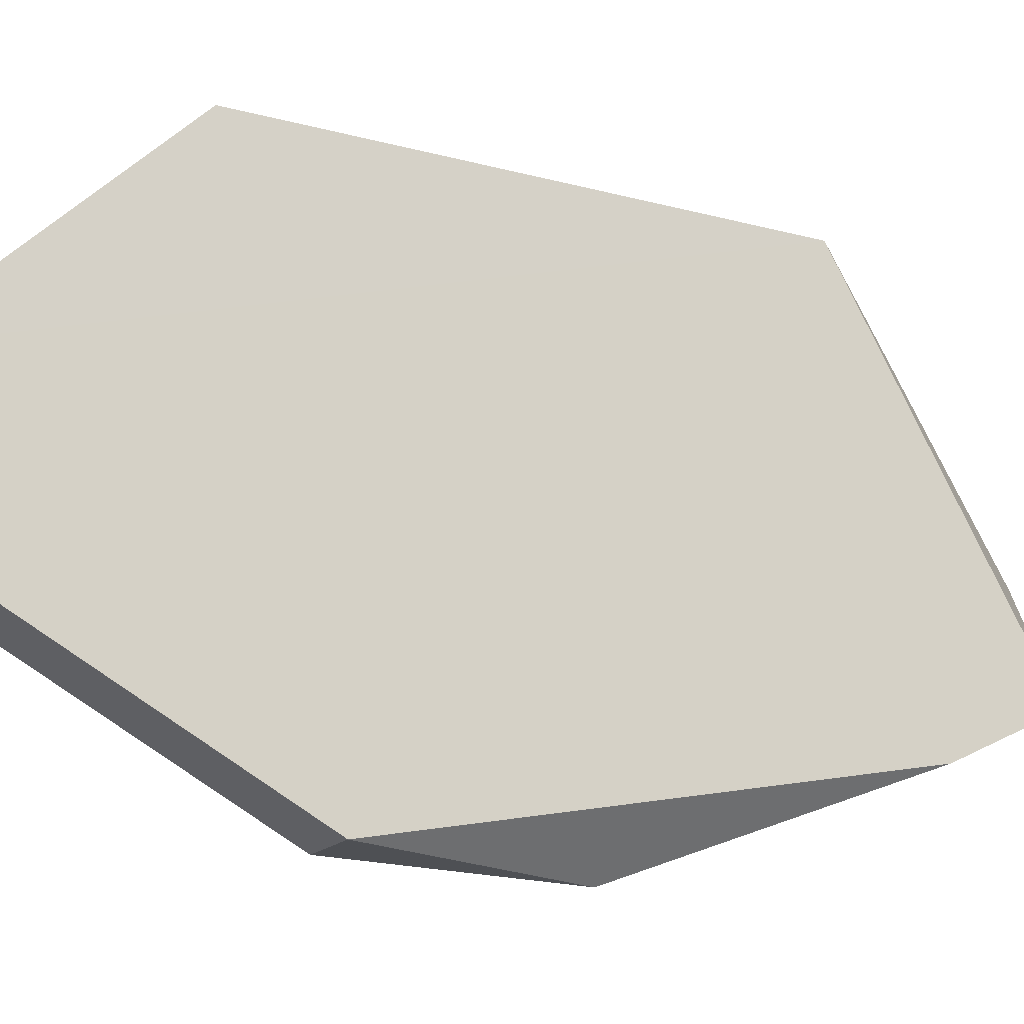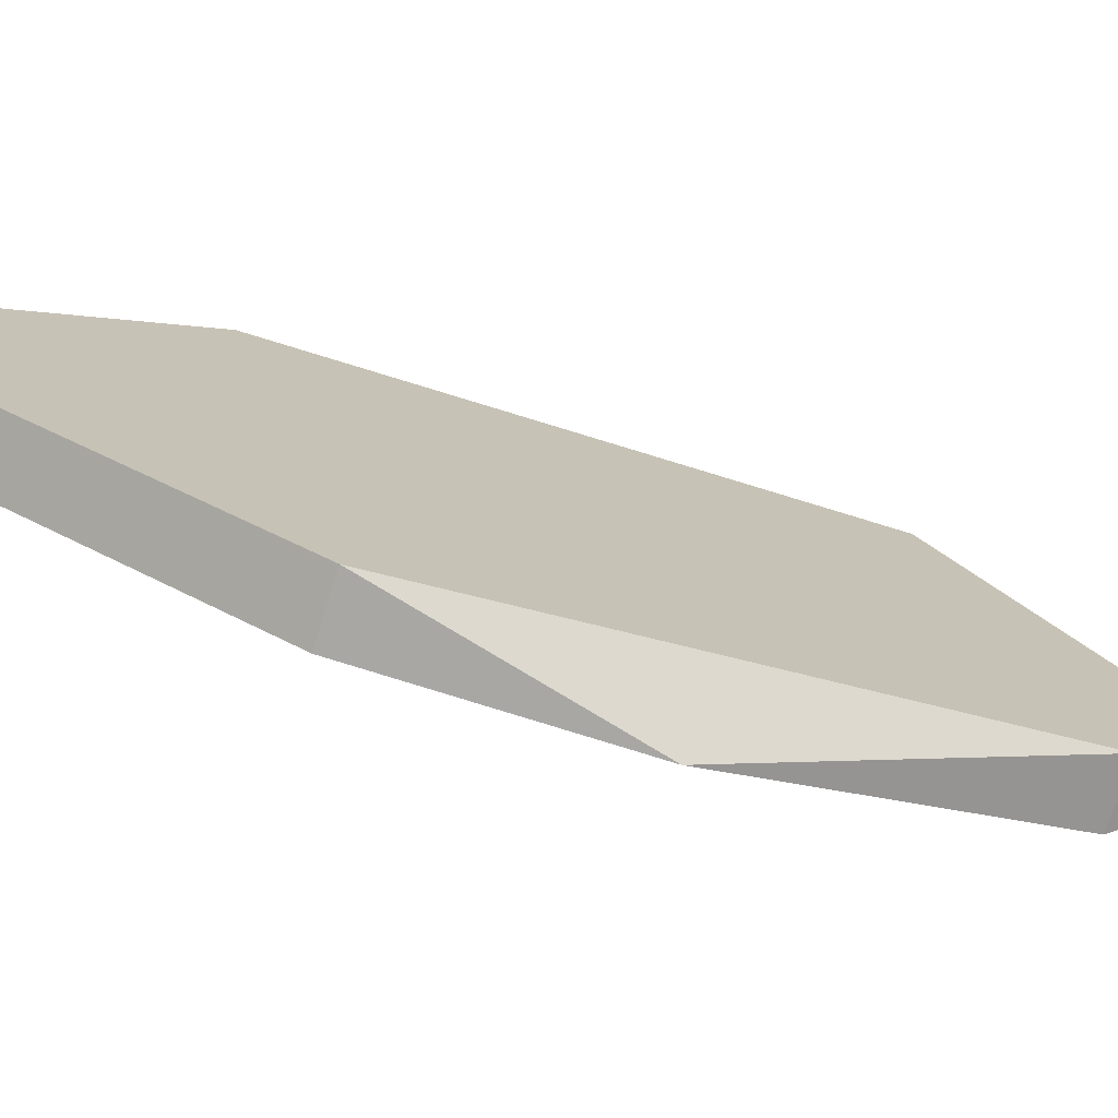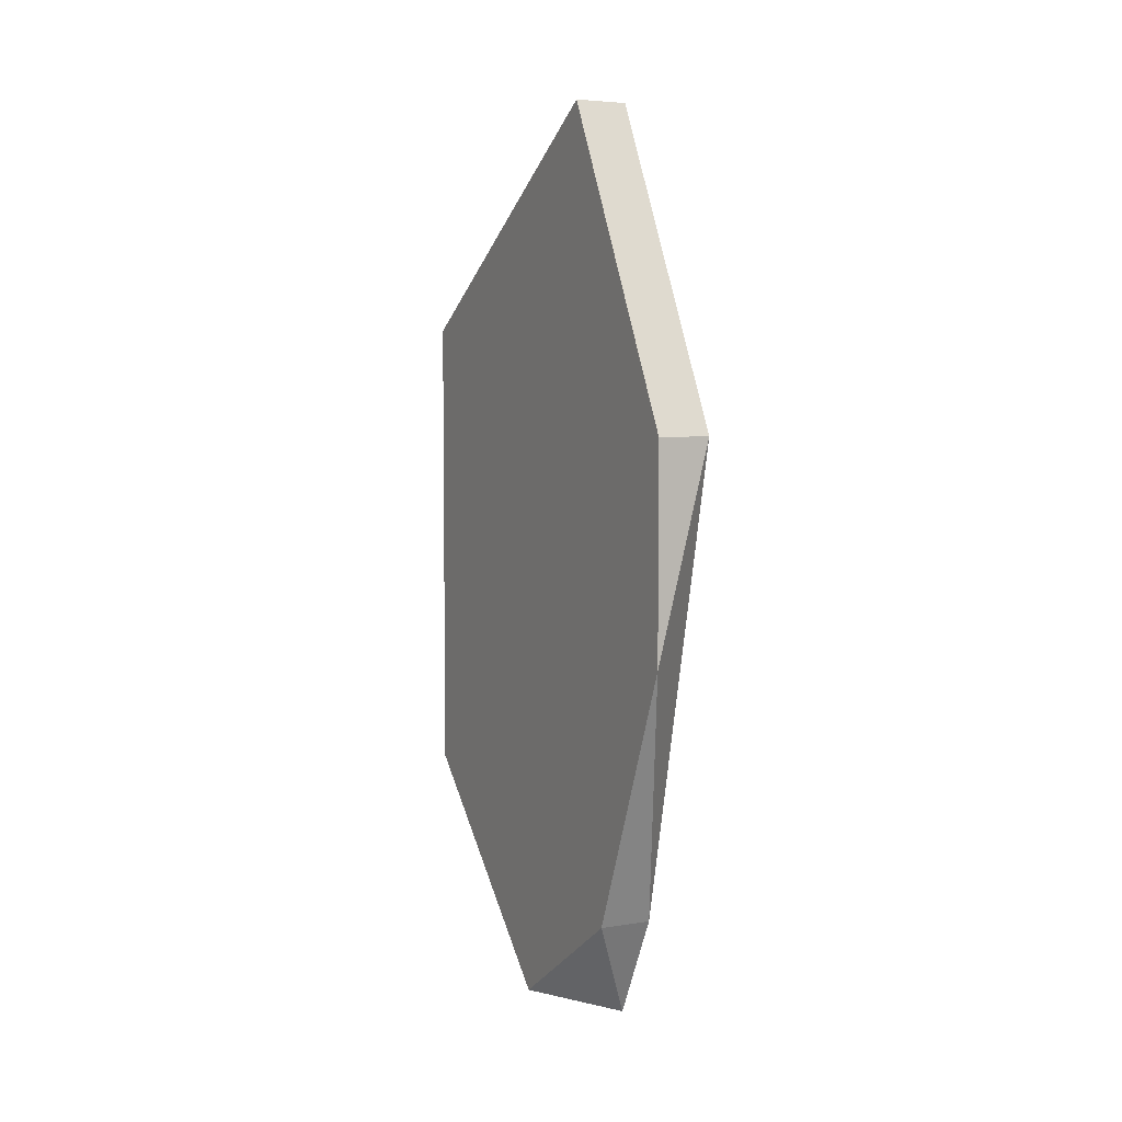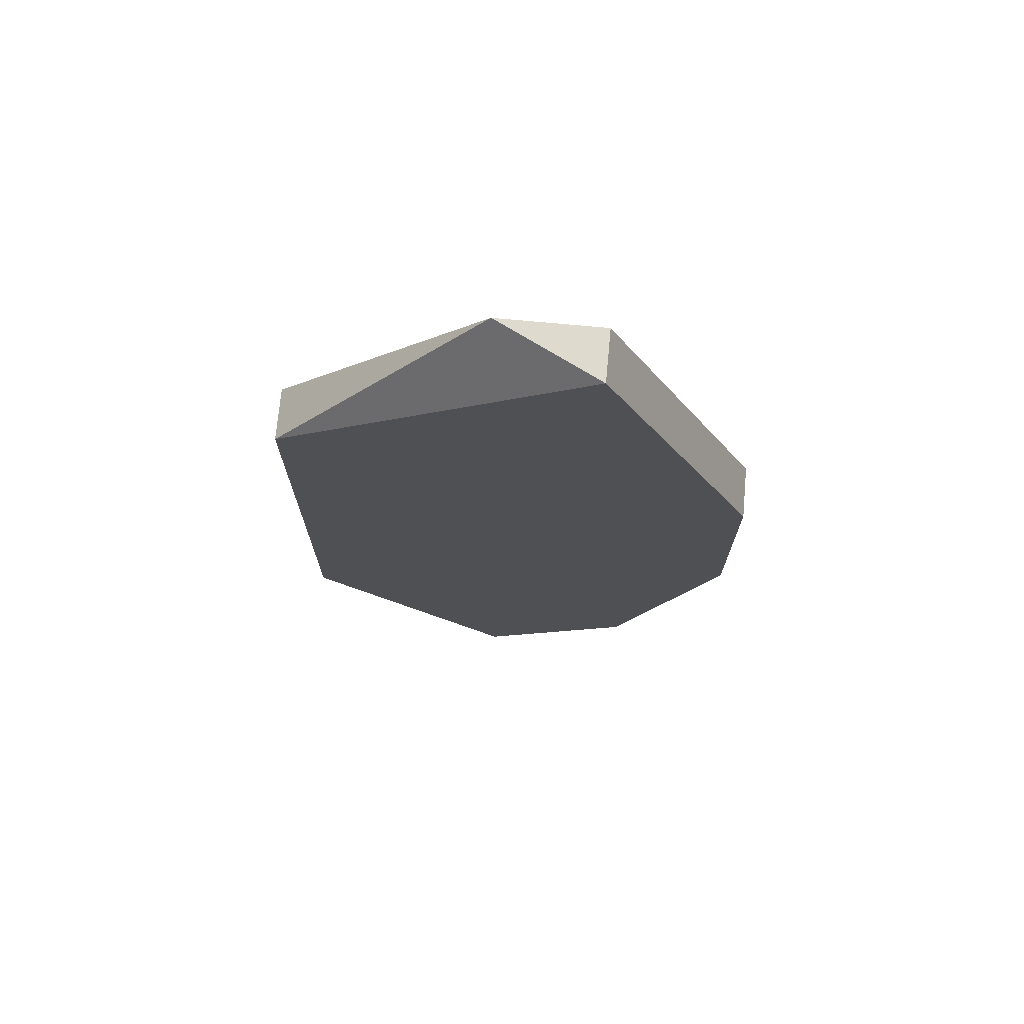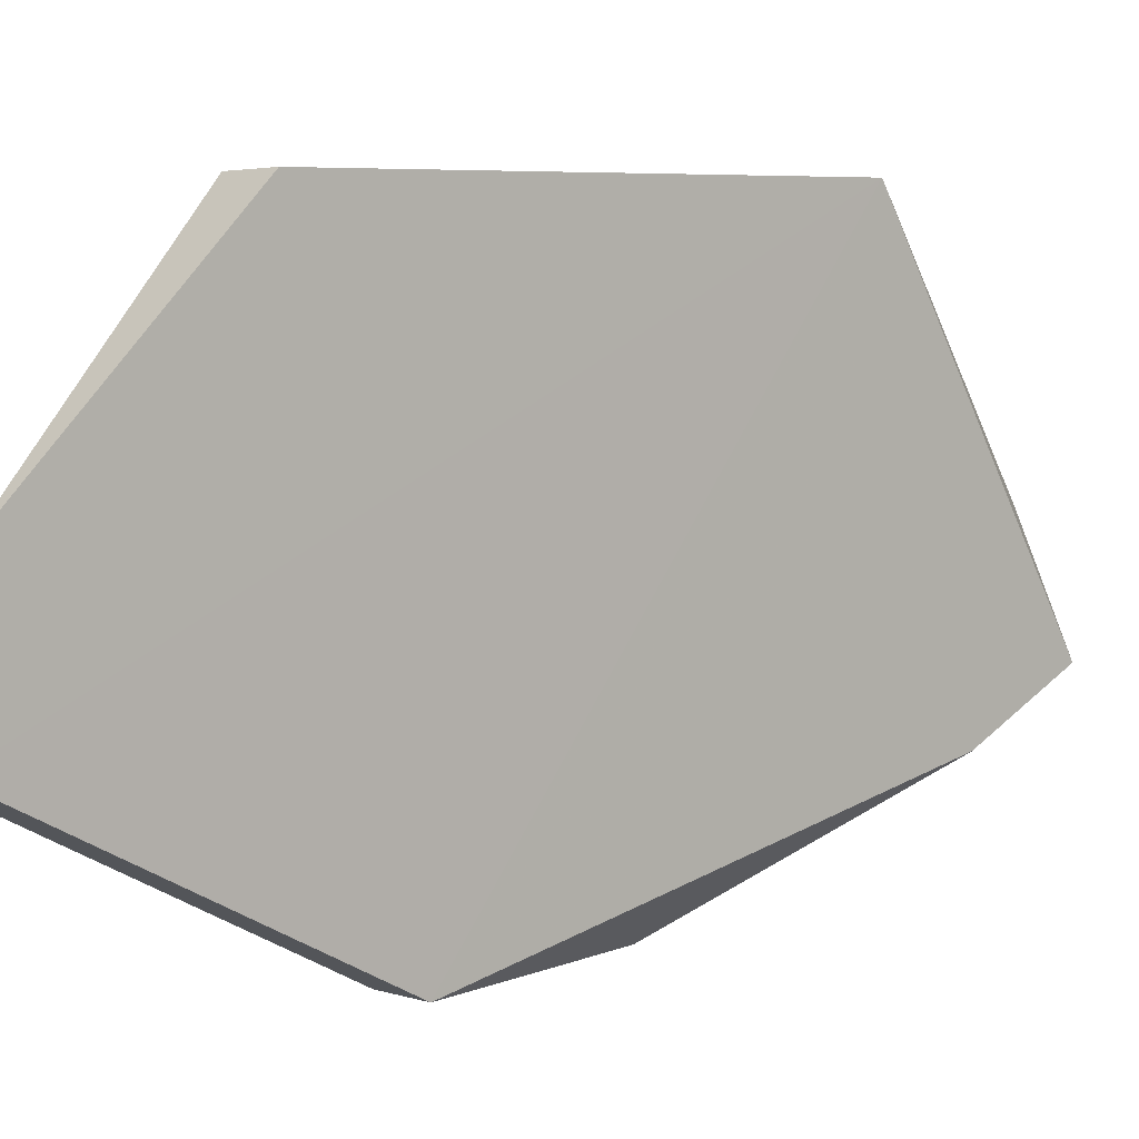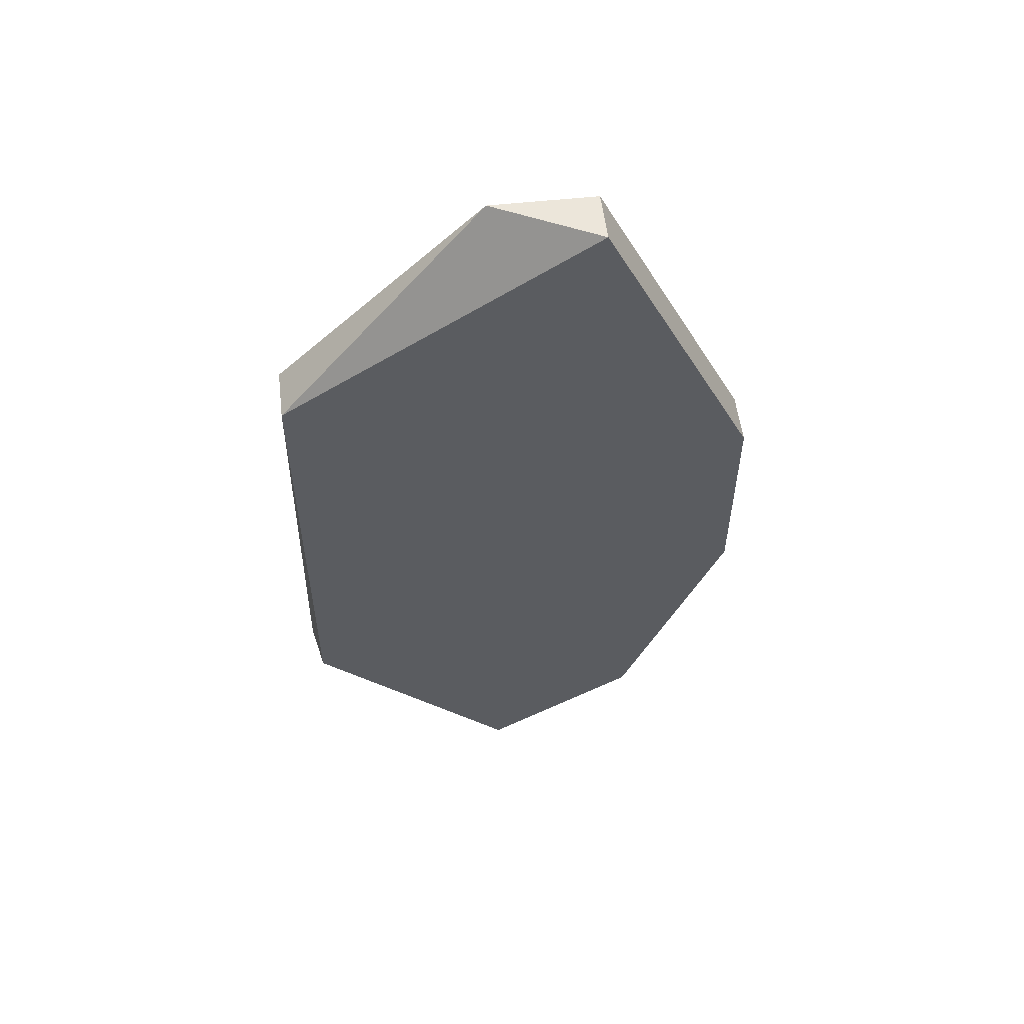
<metadata>
{"format":"obj","ext":"obj","renderer":"f3d","projection":"perspective","resolution":1024,"background":"white","views":[{"elev":-18.5,"azim":60.0,"up":"+Y"},{"elev":-74.5,"azim":72.4,"up":"+Y"},{"elev":5.2,"azim":-27.3,"up":"+Z"},{"elev":71.2,"azim":-84.6,"up":"+Z"},{"elev":4.0,"azim":47.6,"up":"+Y"},{"elev":54.3,"azim":-96.6,"up":"+Z"}]}
</metadata>
<code>
v -0.2979 0.1846 0.04712
v -0.3089 0.08526 -0.01916
v -0.3089 0.1073 -0.07433
v -0.2979 0.1073 -0.07433
v -0.3089 0.1846 -0.05226
v -0.3089 0.1184 0.09117
v -0.2979 0.08526 0.02496
v -0.2976 0.1868 -0.05452
v -0.3089 0.1846 0.04703
v -0.2979 0.1404 0.09117
v -0.3089 0.1404 -0.0964
v -0.2979 0.1184 -0.0964
v -0.2979 0.1184 0.09117
v -0.3089 0.08526 0.02496
f 7 6 14
f 2 3 4
f 3 2 5
f 5 2 6
f 2 4 7
f 7 4 8
f 5 6 9
f 1 8 9
f 8 5 9
f 8 1 10
f 1 9 10
f 9 6 10
f 3 5 11
f 5 8 11
f 11 8 12
f 4 3 12
f 8 4 12
f 3 11 12
f 6 7 13
f 7 8 13
f 10 6 13
f 8 10 13
f 6 2 14
f 2 7 14

</code>
